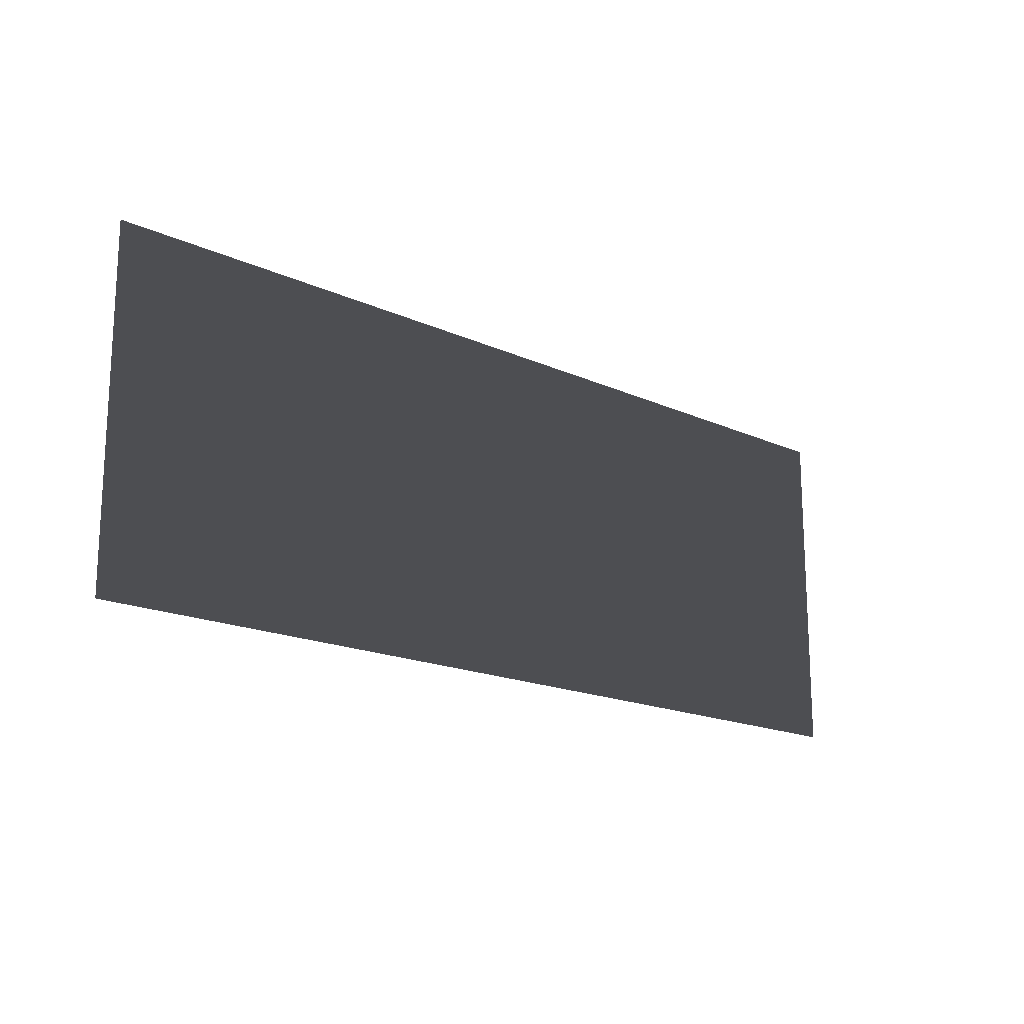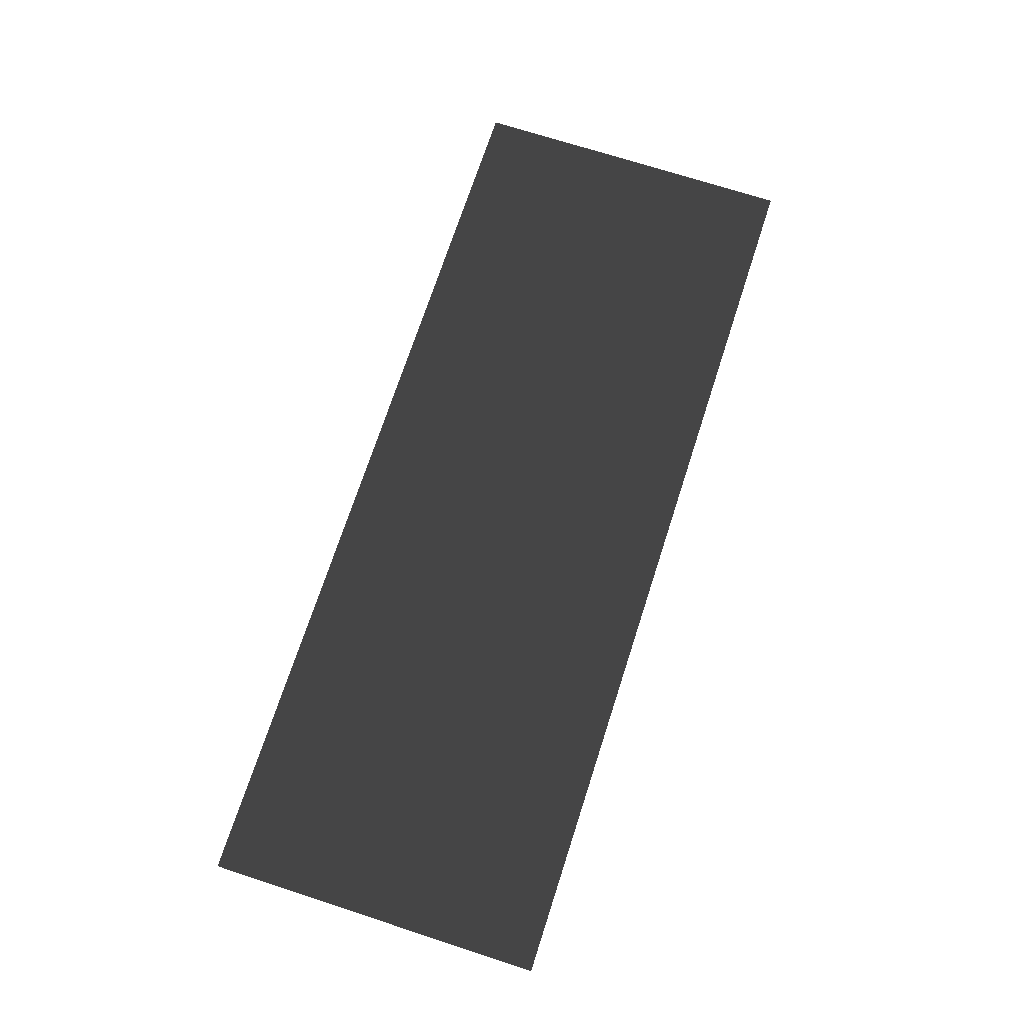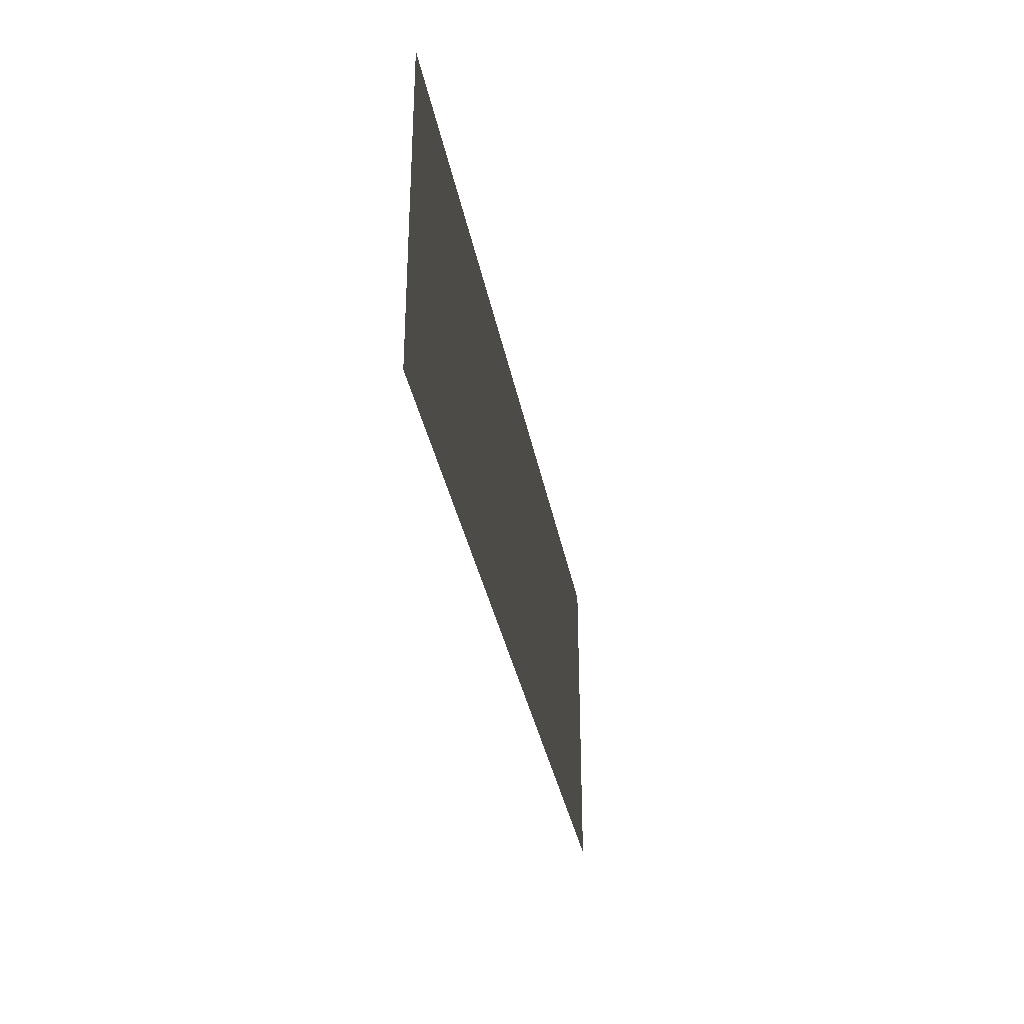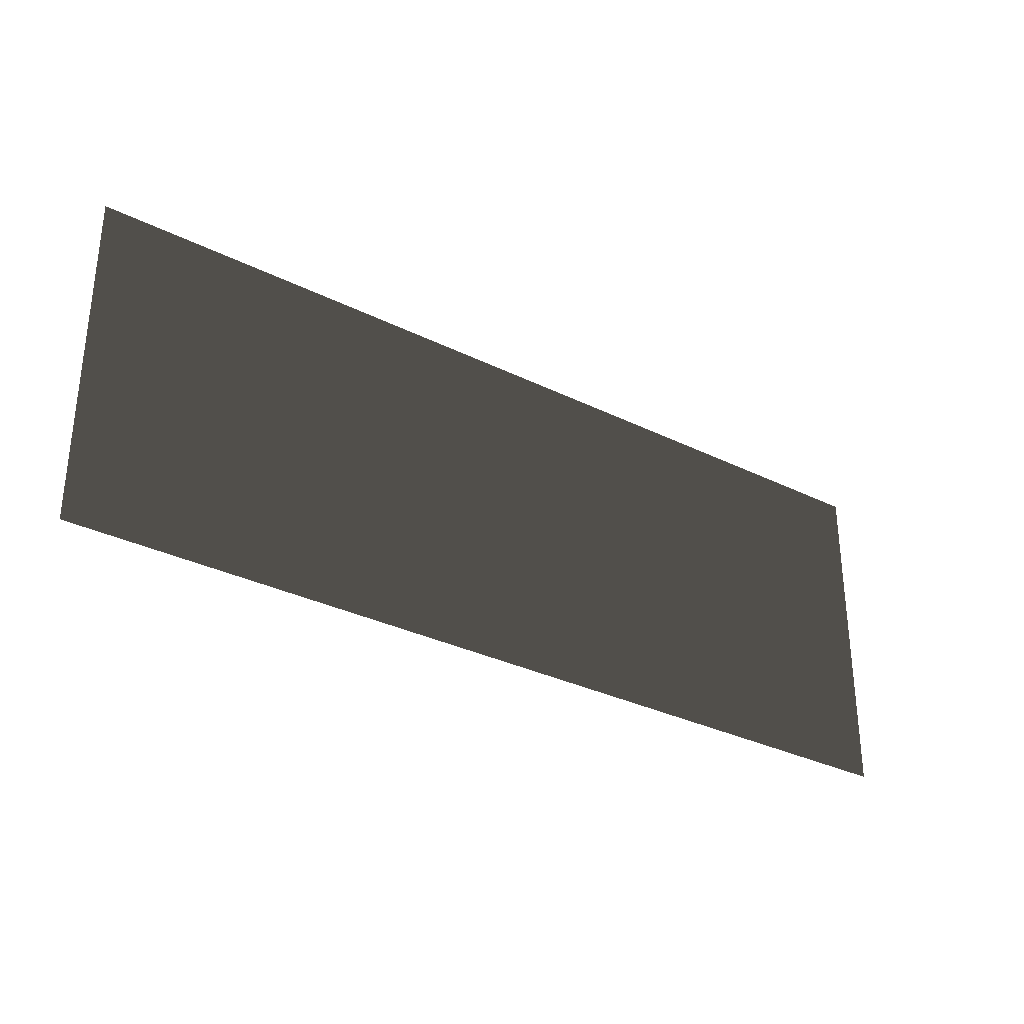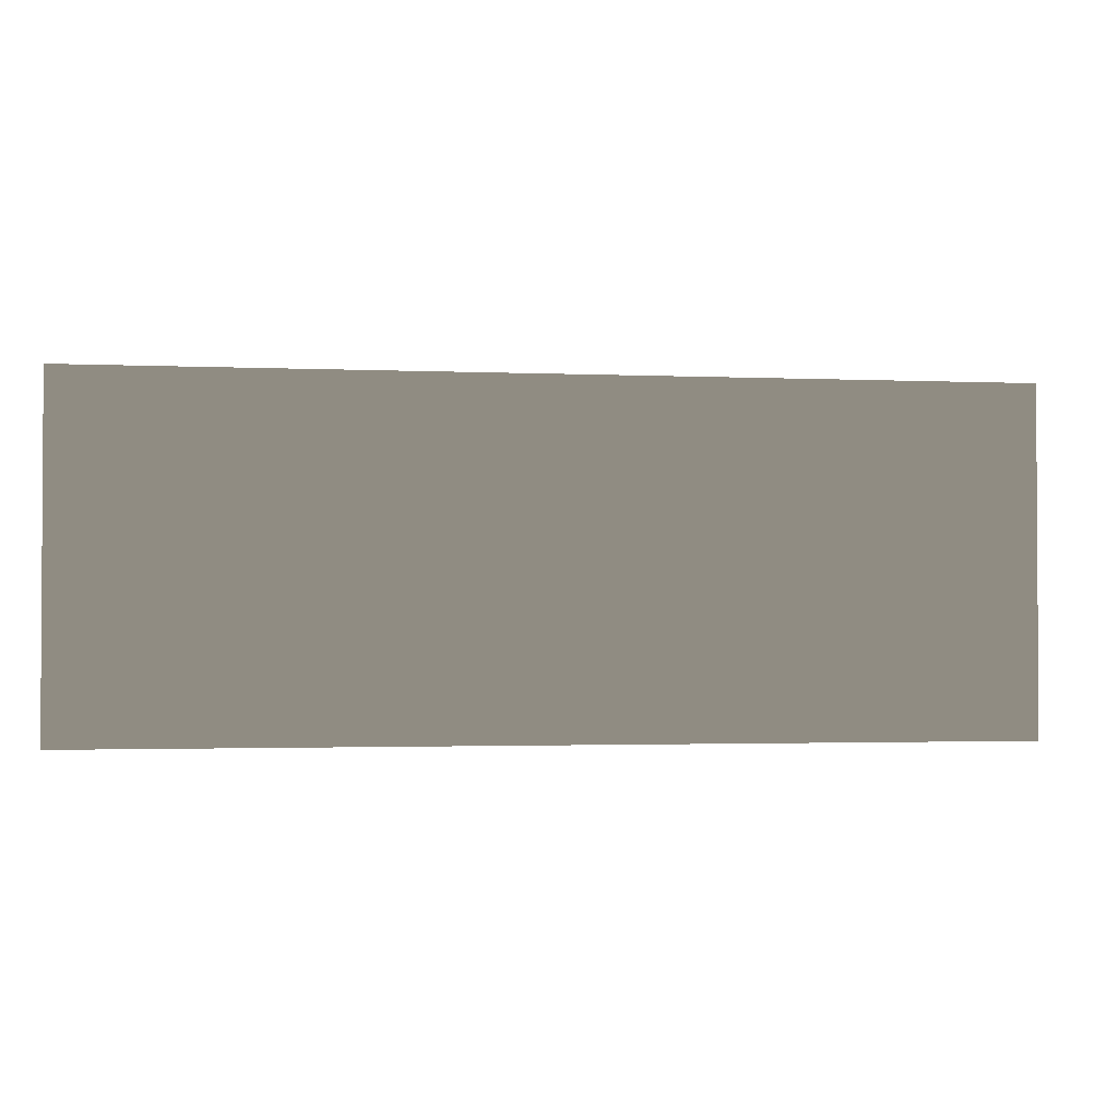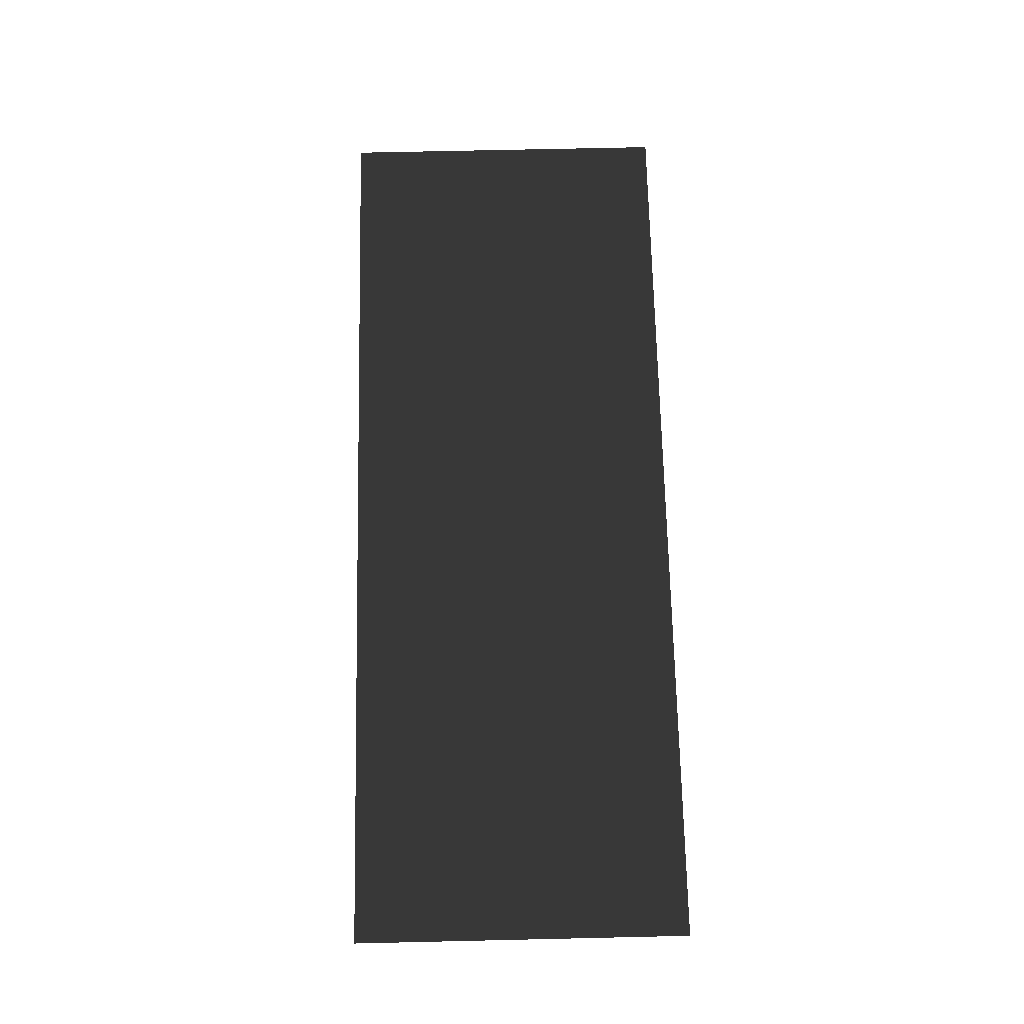
<metadata>
{"format":"obj","ext":"obj","renderer":"f3d","projection":"perspective","resolution":1024,"background":"white","views":[{"elev":-17.2,"azim":137.6,"up":"+Y"},{"elev":71.5,"azim":108.0,"up":"+Z"},{"elev":-33.3,"azim":-79.8,"up":"+Y"},{"elev":-31.6,"azim":-35.1,"up":"+Y"},{"elev":-1.9,"azim":-9.2,"up":"+Y"},{"elev":70.0,"azim":-91.3,"up":"+Z"}]}
</metadata>
<code>
v 0.4597 0.1696 0.006156
v 0.4597 -0.1696 0.006156
v -0.4597 -0.1696 0.006156
v -0.4597 0.1696 0.006156
g Platform_for_grass(Clone)_35617_673
f 1 3 2
f 1 4 3

</code>
